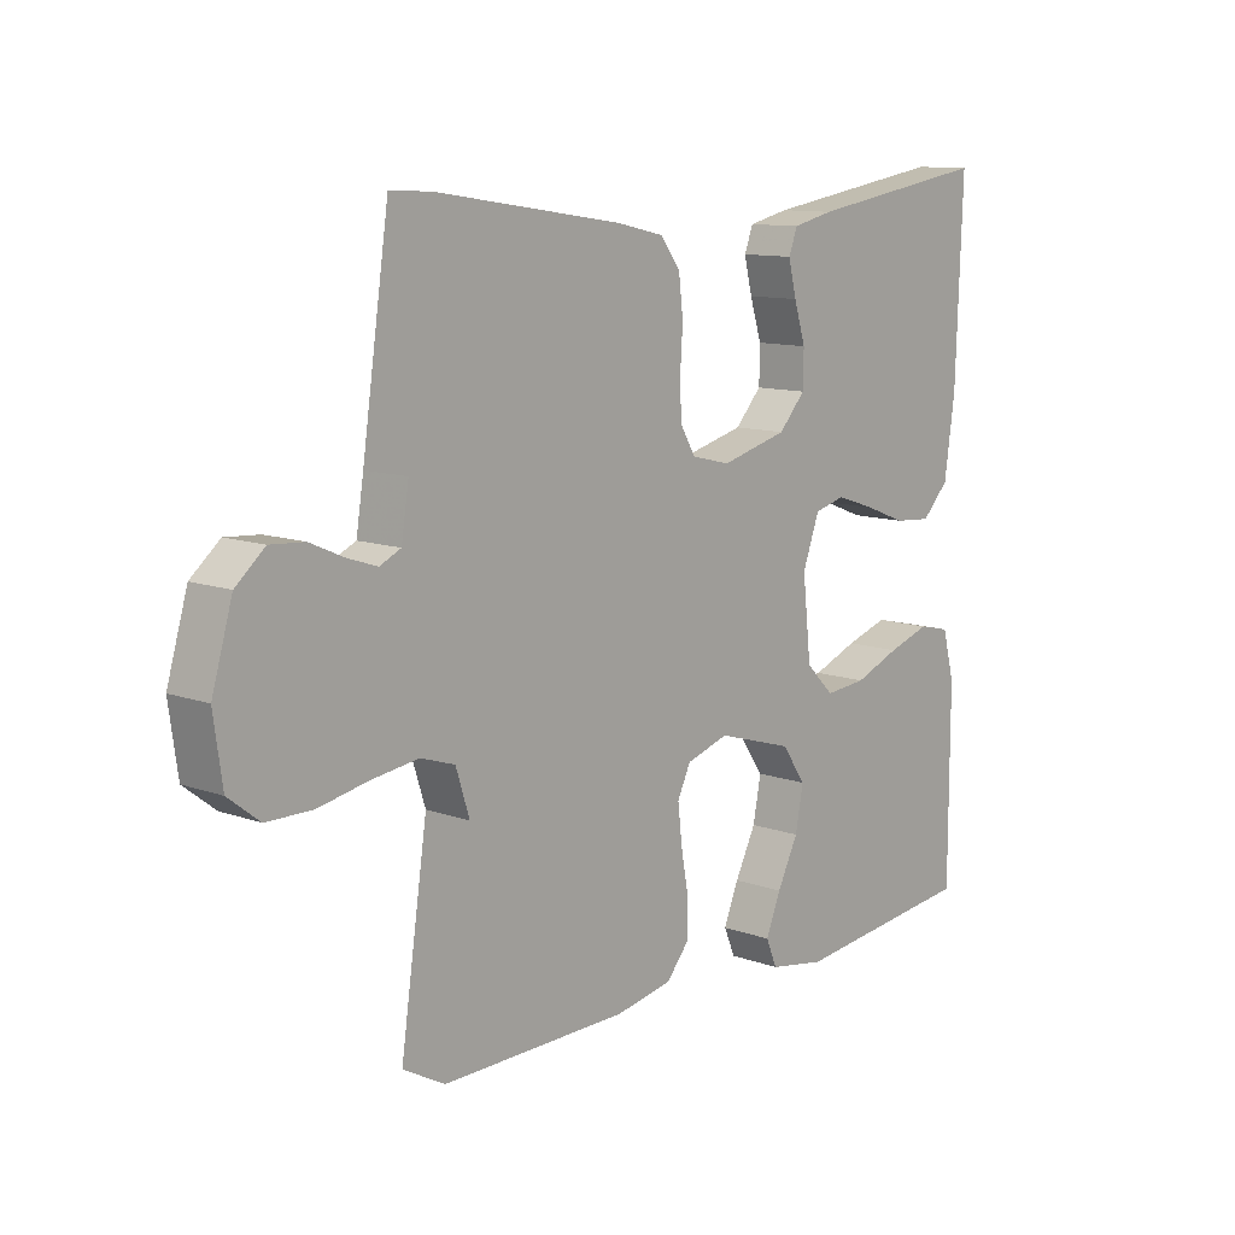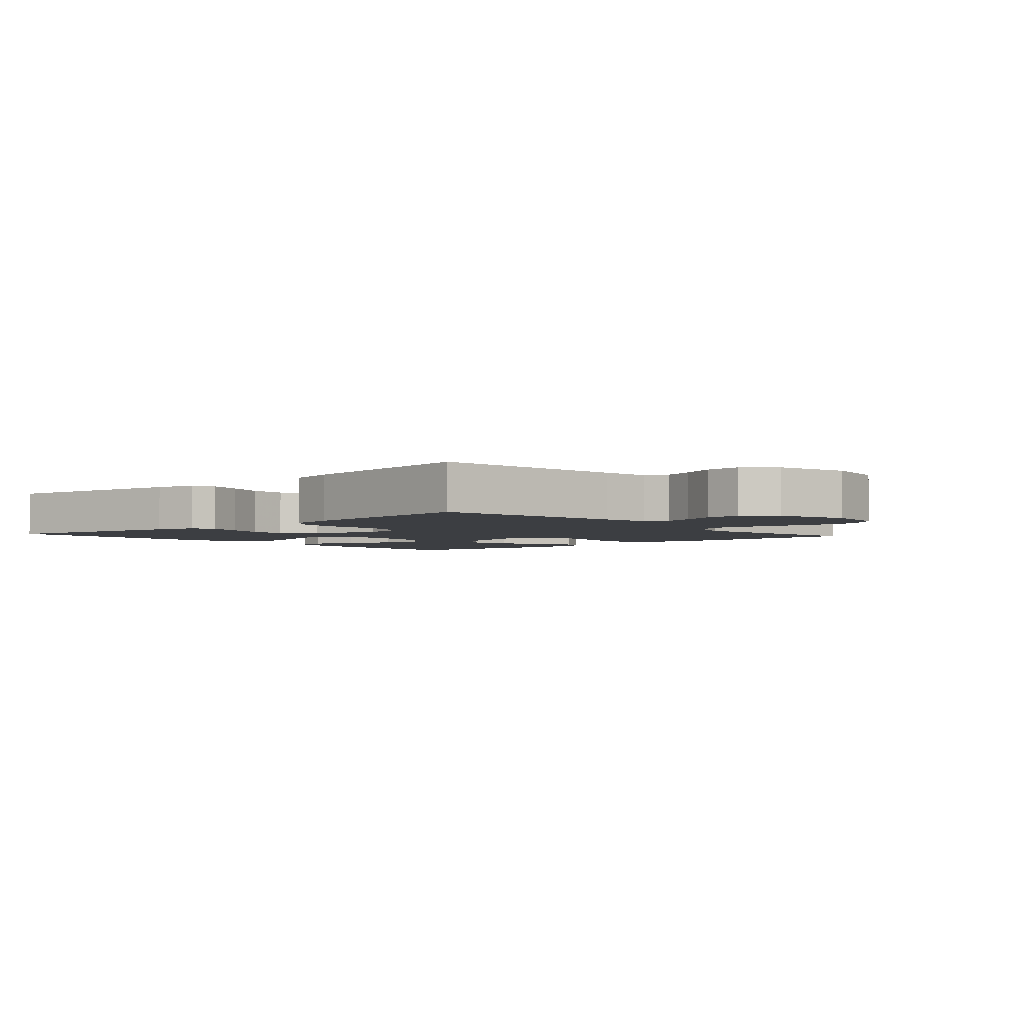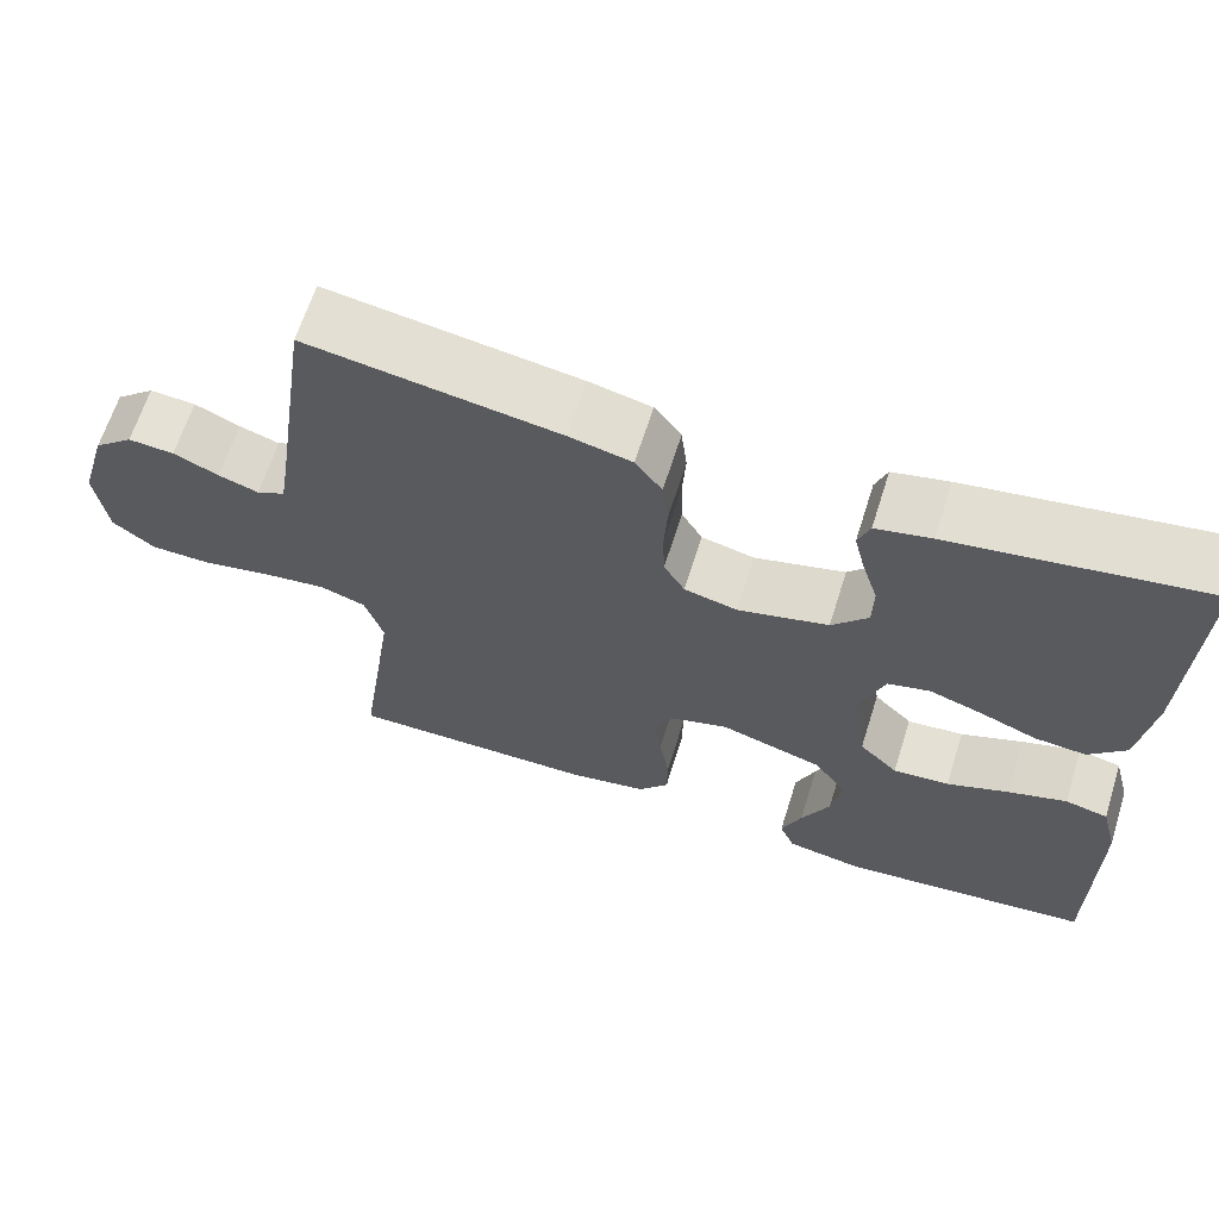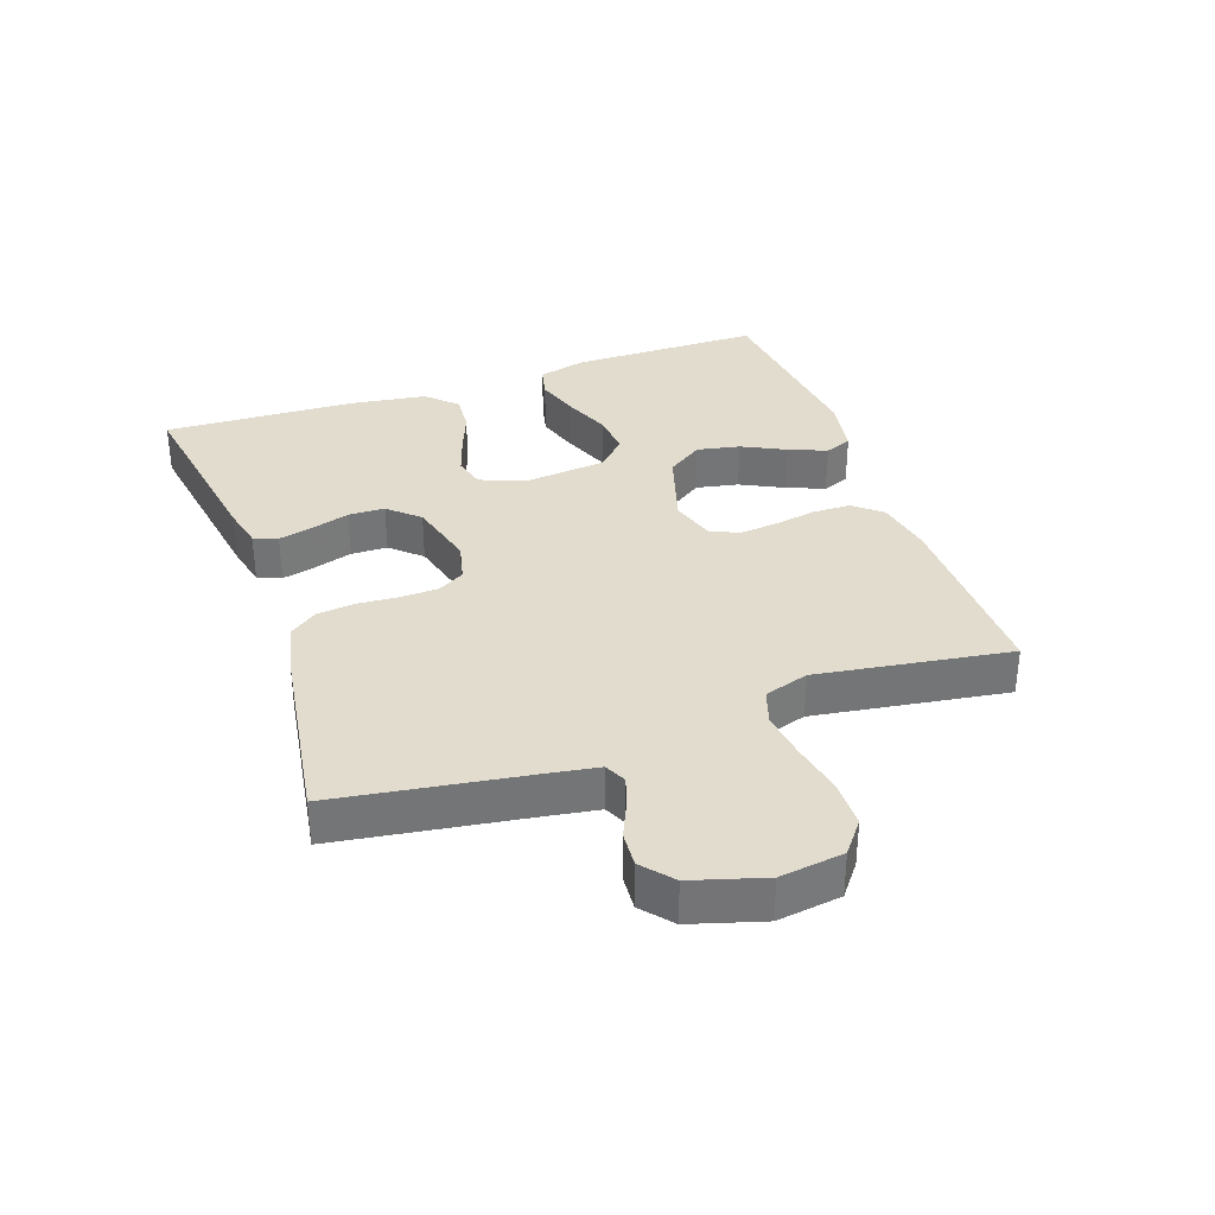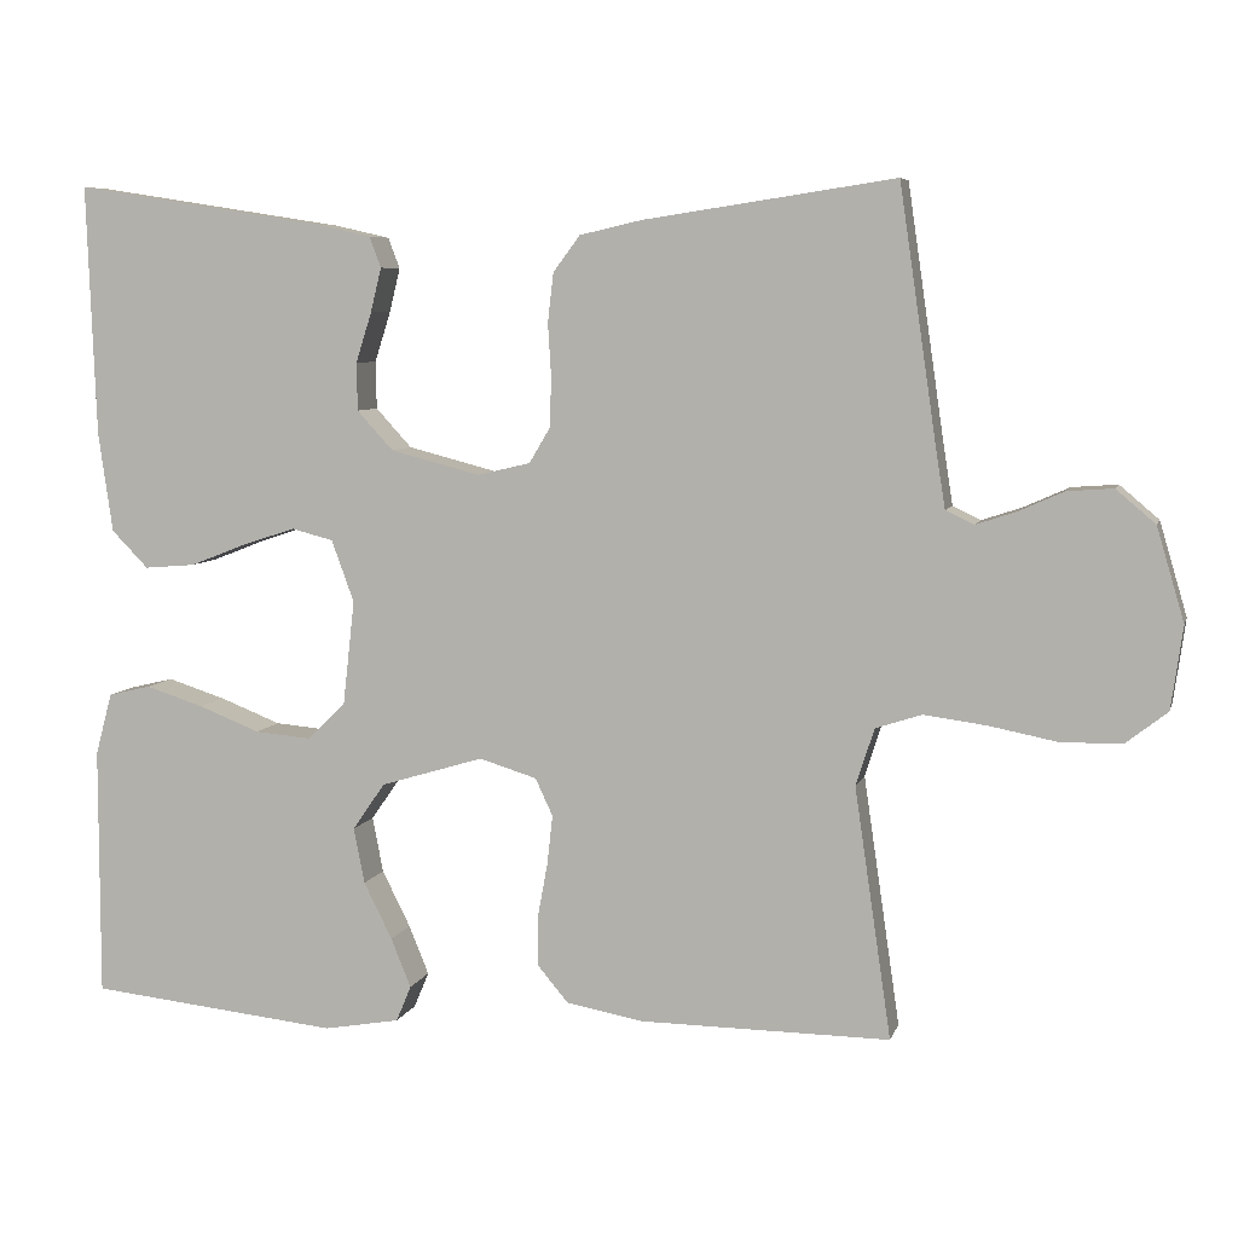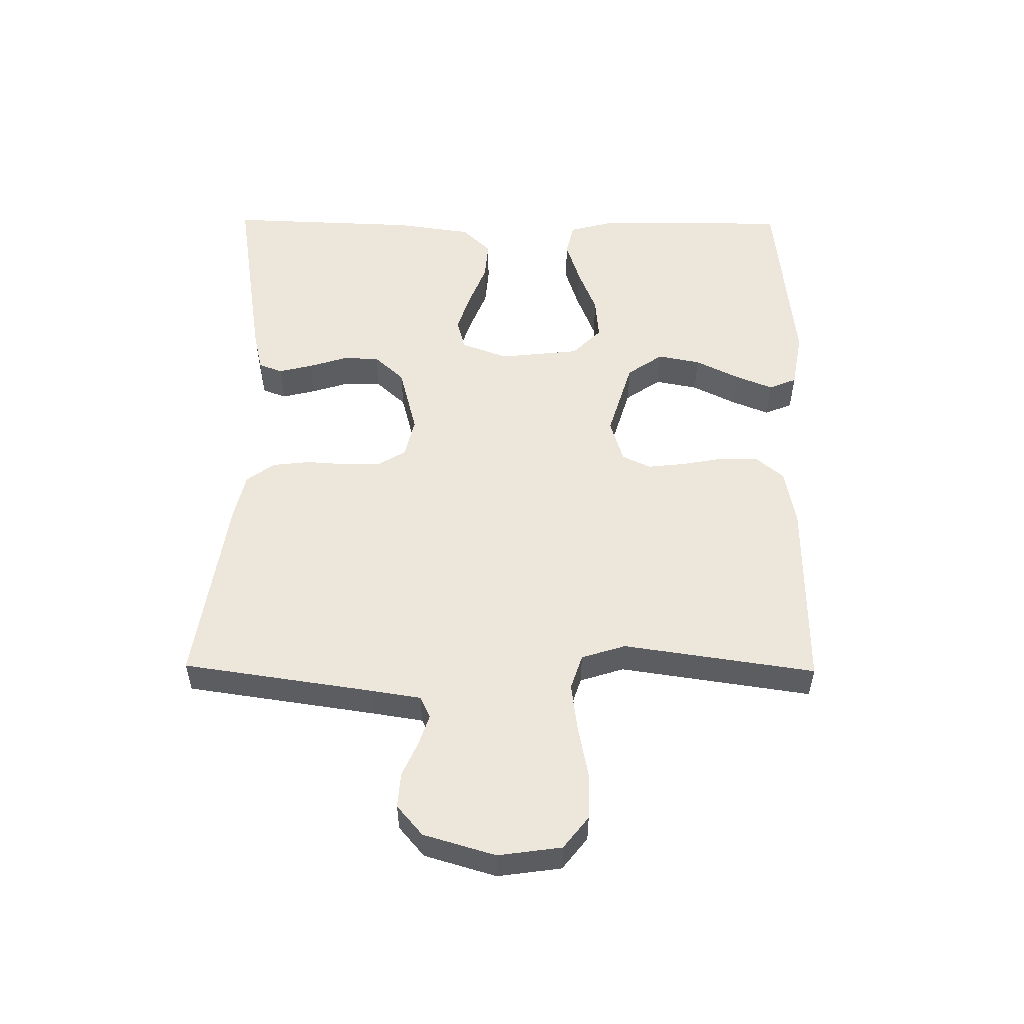
<metadata>
{"format":"obj","ext":"obj","renderer":"f3d","projection":"perspective","resolution":1024,"background":"white","views":[{"elev":11.3,"azim":131.1,"up":"+Z"},{"elev":-3.3,"azim":41.5,"up":"+Y"},{"elev":64.5,"azim":-162.5,"up":"+Z"},{"elev":34.0,"azim":70.8,"up":"+Y"},{"elev":6.6,"azim":14.0,"up":"+Z"},{"elev":53.3,"azim":90.6,"up":"+Y"}]}
</metadata>
<code>
v -0.5 0.07 0.5
v -0.2 0.07 0.453
v -0.134 0.07 0.438
v -0.12 0.07 0.401
v -0.133 0.07 0.348
v -0.152 0.07 0.288
v -0.151 0.07 0.231
v -0.108 0.07 0.184
v 0 0.07 0.156
v 0.063 0.07 0.171
v 0.088 0.07 0.213
v 0.09 0.07 0.272
v 0.086 0.07 0.336
v 0.093 0.07 0.395
v 0.125 0.07 0.438
v 0.2 0.07 0.455
v 0.5 0.07 0.5
v 0.544 0.07 0.2
v 0.556 0.07 0.124
v 0.59 0.07 0.108
v 0.638 0.07 0.124
v 0.692 0.07 0.148
v 0.747 0.07 0.152
v 0.794 0.07 0.112
v 0.827 0.07 0
v 0.813 0.07 -0.099
v 0.763 0.07 -0.138
v 0.69 0.07 -0.139
v 0.609 0.07 -0.123
v 0.533 0.07 -0.113
v 0.478 0.07 -0.131
v 0.456 0.07 -0.2
v 0.5 0.07 -0.5
v 0.2 0.07 -0.497
v 0.108 0.07 -0.48
v 0.072 0.07 -0.437
v 0.071 0.07 -0.378
v 0.083 0.07 -0.313
v 0.09 0.07 -0.252
v 0.069 0.07 -0.207
v 0 0.07 -0.186
v -0.123 0.07 -0.223
v -0.162 0.07 -0.279
v -0.149 0.07 -0.346
v -0.115 0.07 -0.414
v -0.091 0.07 -0.473
v -0.109 0.07 -0.516
v -0.2 0.07 -0.532
v -0.5 0.07 -0.5
v -0.5 0.07 -0.2
v -0.48 0.07 -0.125
v -0.429 0.07 -0.113
v -0.36 0.07 -0.135
v -0.286 0.07 -0.164
v -0.219 0.07 -0.17
v -0.173 0.07 -0.125
v -0.159 0.07 0
v -0.186 0.07 0.074
v -0.236 0.07 0.087
v -0.3 0.07 0.066
v -0.367 0.07 0.04
v -0.428 0.07 0.035
v -0.472 0.07 0.08
v -0.489 0.07 0.2
v -0.5 0 0.5
v -0.2 0 0.453
v -0.134 0 0.438
v -0.12 0 0.401
v -0.133 0 0.348
v -0.152 0 0.288
v -0.151 0 0.231
v -0.108 0 0.184
v 0 0 0.156
v 0.063 0 0.171
v 0.088 0 0.213
v 0.09 0 0.272
v 0.086 0 0.336
v 0.093 0 0.395
v 0.125 0 0.438
v 0.2 0 0.455
v 0.5 0 0.5
v 0.544 0 0.2
v 0.556 0 0.124
v 0.59 0 0.108
v 0.638 0 0.124
v 0.692 0 0.148
v 0.747 0 0.152
v 0.794 0 0.112
v 0.827 0 0
v 0.813 0 -0.099
v 0.763 0 -0.138
v 0.69 0 -0.139
v 0.609 0 -0.123
v 0.533 0 -0.113
v 0.478 0 -0.131
v 0.456 0 -0.2
v 0.5 0 -0.5
v 0.2 0 -0.497
v 0.108 0 -0.48
v 0.072 0 -0.437
v 0.071 0 -0.378
v 0.083 0 -0.313
v 0.09 0 -0.252
v 0.069 0 -0.207
v 0 0 -0.186
v -0.123 0 -0.223
v -0.162 0 -0.279
v -0.149 0 -0.346
v -0.115 0 -0.414
v -0.091 0 -0.473
v -0.109 0 -0.516
v -0.2 0 -0.532
v -0.5 0 -0.5
v -0.5 0 -0.2
v -0.48 0 -0.125
v -0.429 0 -0.113
v -0.36 0 -0.135
v -0.286 0 -0.164
v -0.219 0 -0.17
v -0.173 0 -0.125
v -0.159 0 0
v -0.186 0 0.074
v -0.236 0 0.087
v -0.3 0 0.066
v -0.367 0 0.04
v -0.428 0 0.035
v -0.472 0 0.08
v -0.489 0 0.2
f 4 5 6
f 3 4 6
f 2 3 6
f 1 2 6
f 64 1 6
f 63 64 6
f 62 63 6
f 61 62 6
f 60 61 6
f 59 60 6 7
f 58 59 7 8
f 57 58 8 9
f 56 57 9 10
f 52 53 54
f 51 52 54
f 50 51 54
f 49 50 54
f 48 49 54
f 47 48 54
f 46 47 54
f 45 46 54
f 44 45 54
f 43 44 54 55
f 42 43 55 56
f 36 37 38
f 35 36 38
f 34 35 38
f 33 34 38
f 32 33 38
f 31 32 38 39
f 30 31 39 40
f 27 28 29
f 26 27 29
f 25 26 29
f 24 25 29
f 23 24 29
f 22 23 29
f 21 22 29
f 20 21 29 30
f 30 40 41
f 20 30 41
f 19 20 41
f 16 17 18
f 15 16 18
f 14 15 18
f 13 14 18
f 12 13 18
f 11 12 18 19
f 42 56 10
f 41 42 10
f 19 41 10
f 10 11 19
f 70 69 68
f 70 68 67
f 70 67 66
f 70 66 65
f 70 65 128
f 70 128 127
f 70 127 126
f 70 126 125
f 70 125 124
f 71 70 124 123
f 72 71 123 122
f 73 72 122 121
f 74 73 121 120
f 118 117 116
f 118 116 115
f 118 115 114
f 118 114 113
f 118 113 112
f 118 112 111
f 118 111 110
f 118 110 109
f 118 109 108
f 119 118 108 107
f 120 119 107 106
f 102 101 100
f 102 100 99
f 102 99 98
f 102 98 97
f 102 97 96
f 103 102 96 95
f 104 103 95 94
f 93 92 91
f 93 91 90
f 93 90 89
f 93 89 88
f 93 88 87
f 93 87 86
f 93 86 85
f 94 93 85 84
f 105 104 94
f 105 94 84
f 105 84 83
f 82 81 80
f 82 80 79
f 82 79 78
f 82 78 77
f 82 77 76
f 83 82 76 75
f 74 120 106
f 74 106 105
f 74 105 83
f 83 75 74
f 1 65 66 2
f 2 66 67 3
f 3 67 68 4
f 4 68 69 5
f 5 69 70 6
f 6 70 71 7
f 7 71 72 8
f 8 72 73 9
f 9 73 74 10
f 10 74 75 11
f 11 75 76 12
f 12 76 77 13
f 13 77 78 14
f 14 78 79 15
f 15 79 80 16
f 16 80 81 17
f 17 81 82 18
f 18 82 83 19
f 19 83 84 20
f 20 84 85 21
f 21 85 86 22
f 22 86 87 23
f 23 87 88 24
f 24 88 89 25
f 25 89 90 26
f 26 90 91 27
f 27 91 92 28
f 28 92 93 29
f 29 93 94 30
f 30 94 95 31
f 31 95 96 32
f 32 96 97 33
f 33 97 98 34
f 34 98 99 35
f 35 99 100 36
f 36 100 101 37
f 37 101 102 38
f 38 102 103 39
f 39 103 104 40
f 40 104 105 41
f 41 105 106 42
f 42 106 107 43
f 43 107 108 44
f 44 108 109 45
f 45 109 110 46
f 46 110 111 47
f 47 111 112 48
f 48 112 113 49
f 49 113 114 50
f 50 114 115 51
f 51 115 116 52
f 52 116 117 53
f 53 117 118 54
f 54 118 119 55
f 55 119 120 56
f 56 120 121 57
f 57 121 122 58
f 58 122 123 59
f 59 123 124 60
f 60 124 125 61
f 61 125 126 62
f 62 126 127 63
f 63 127 128 64
f 64 128 65 1

</code>
